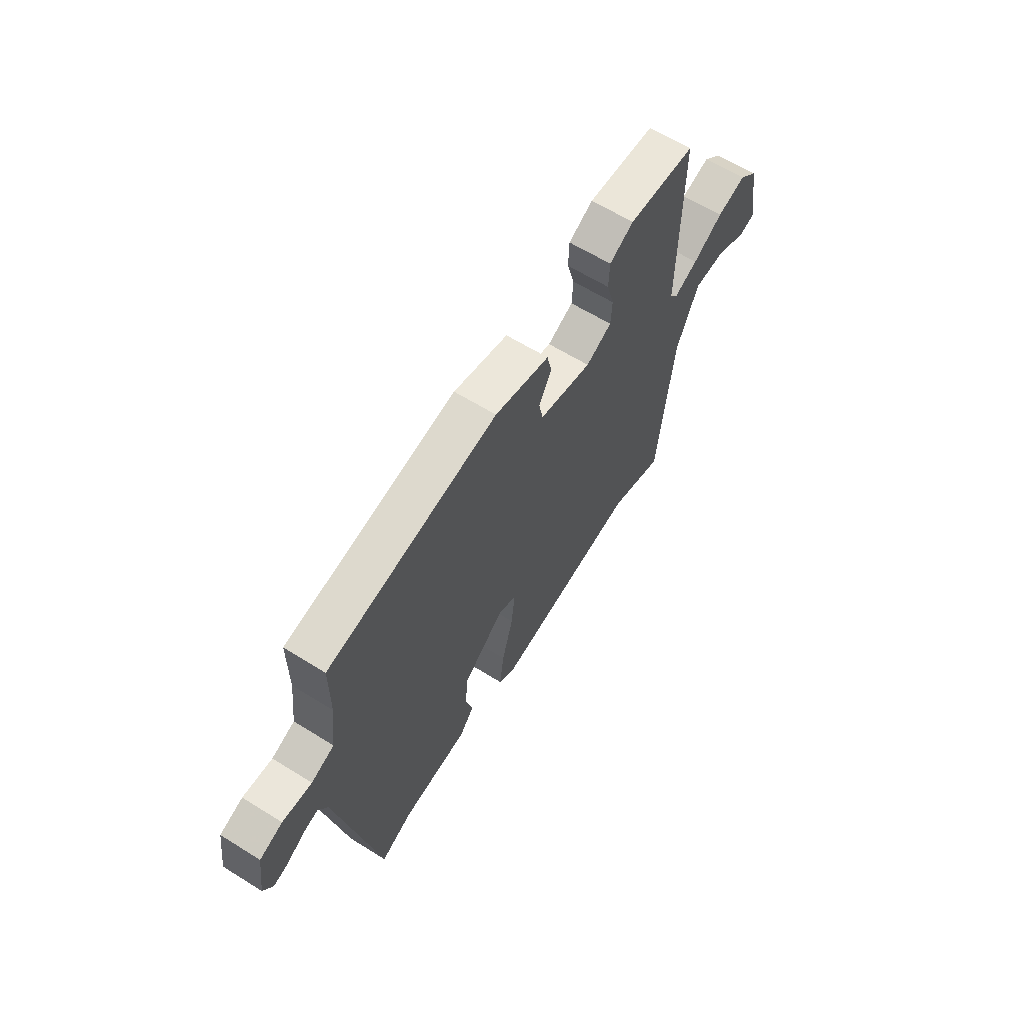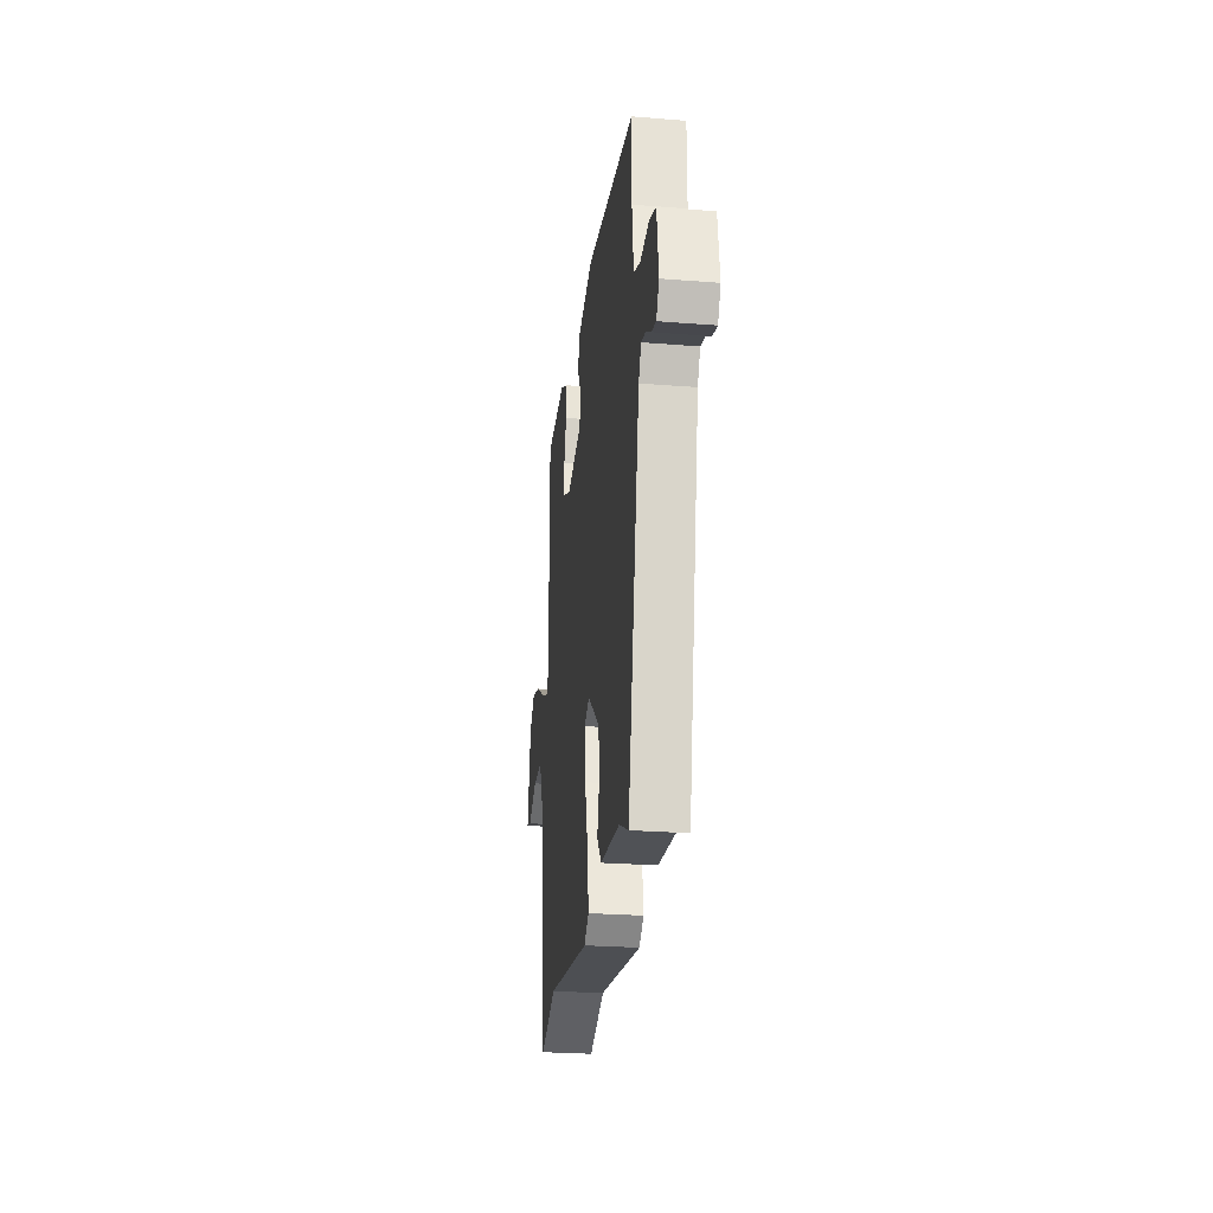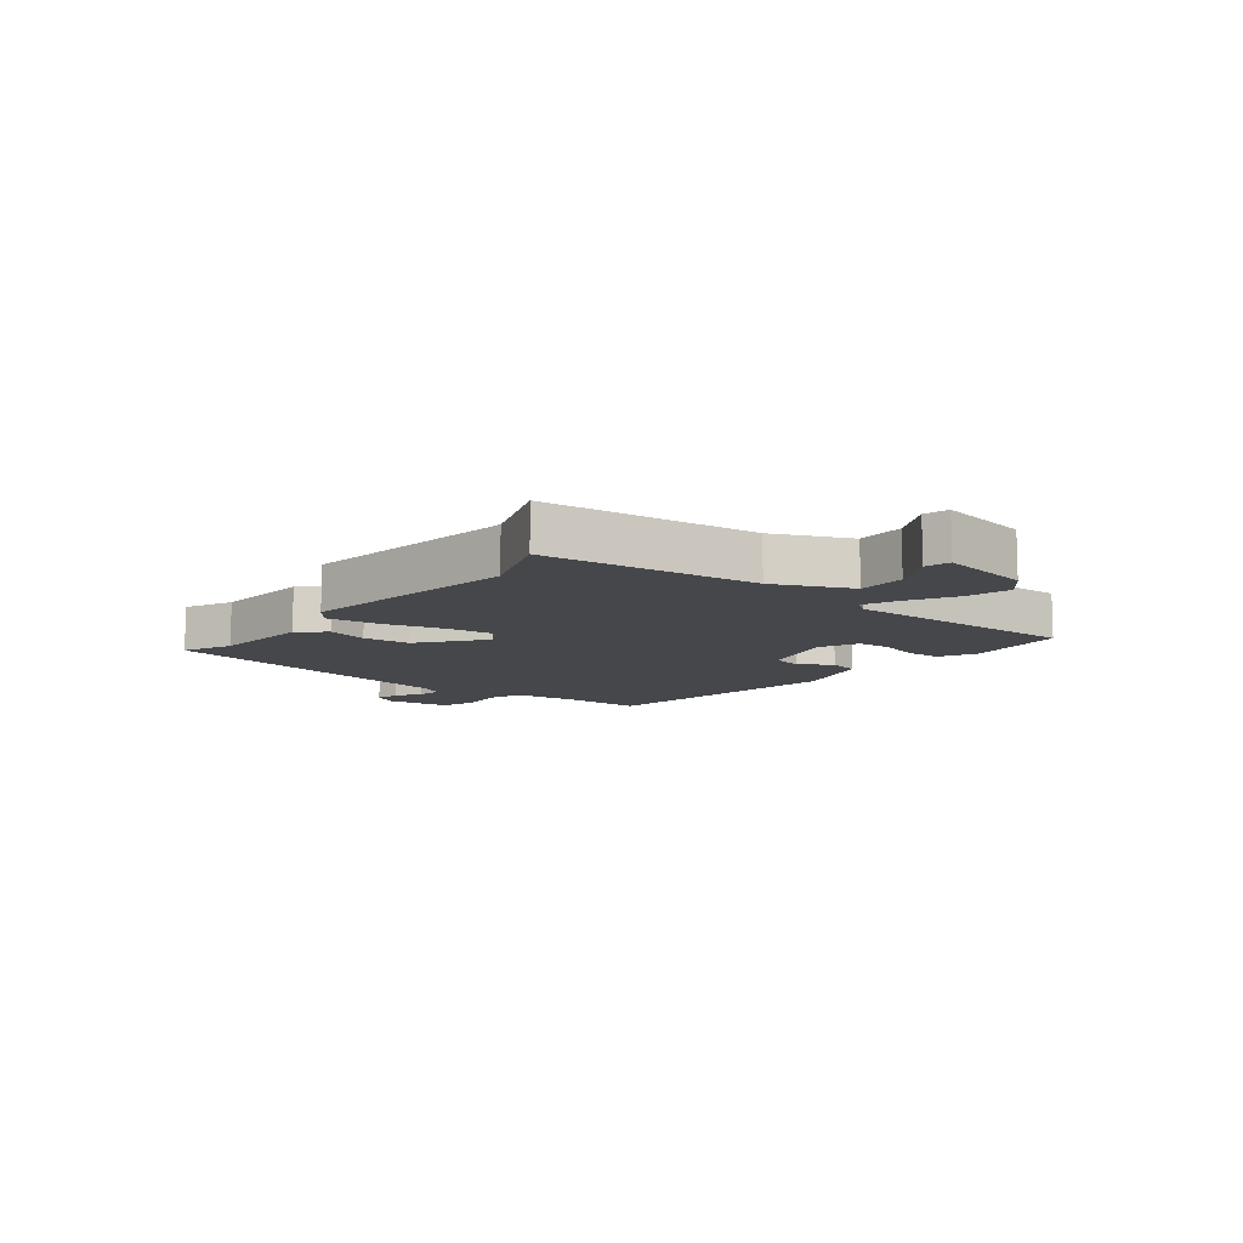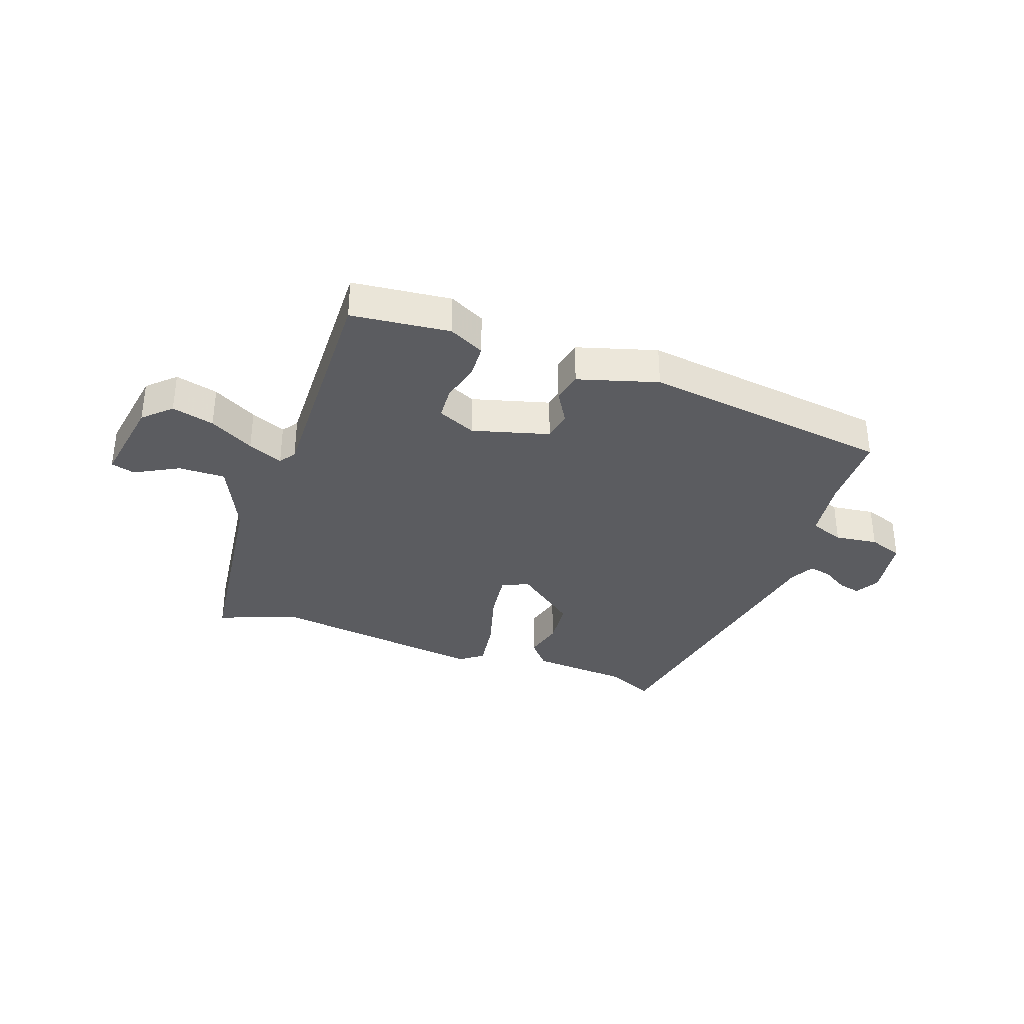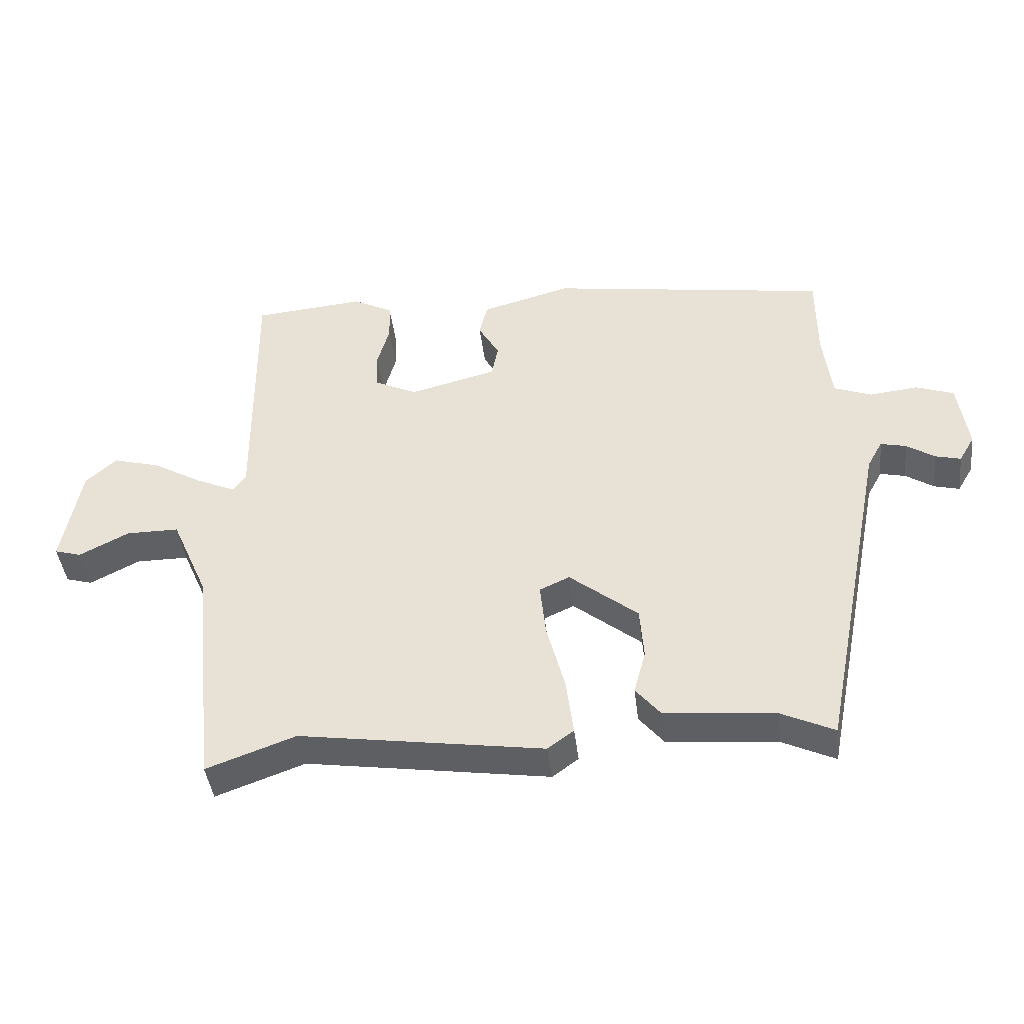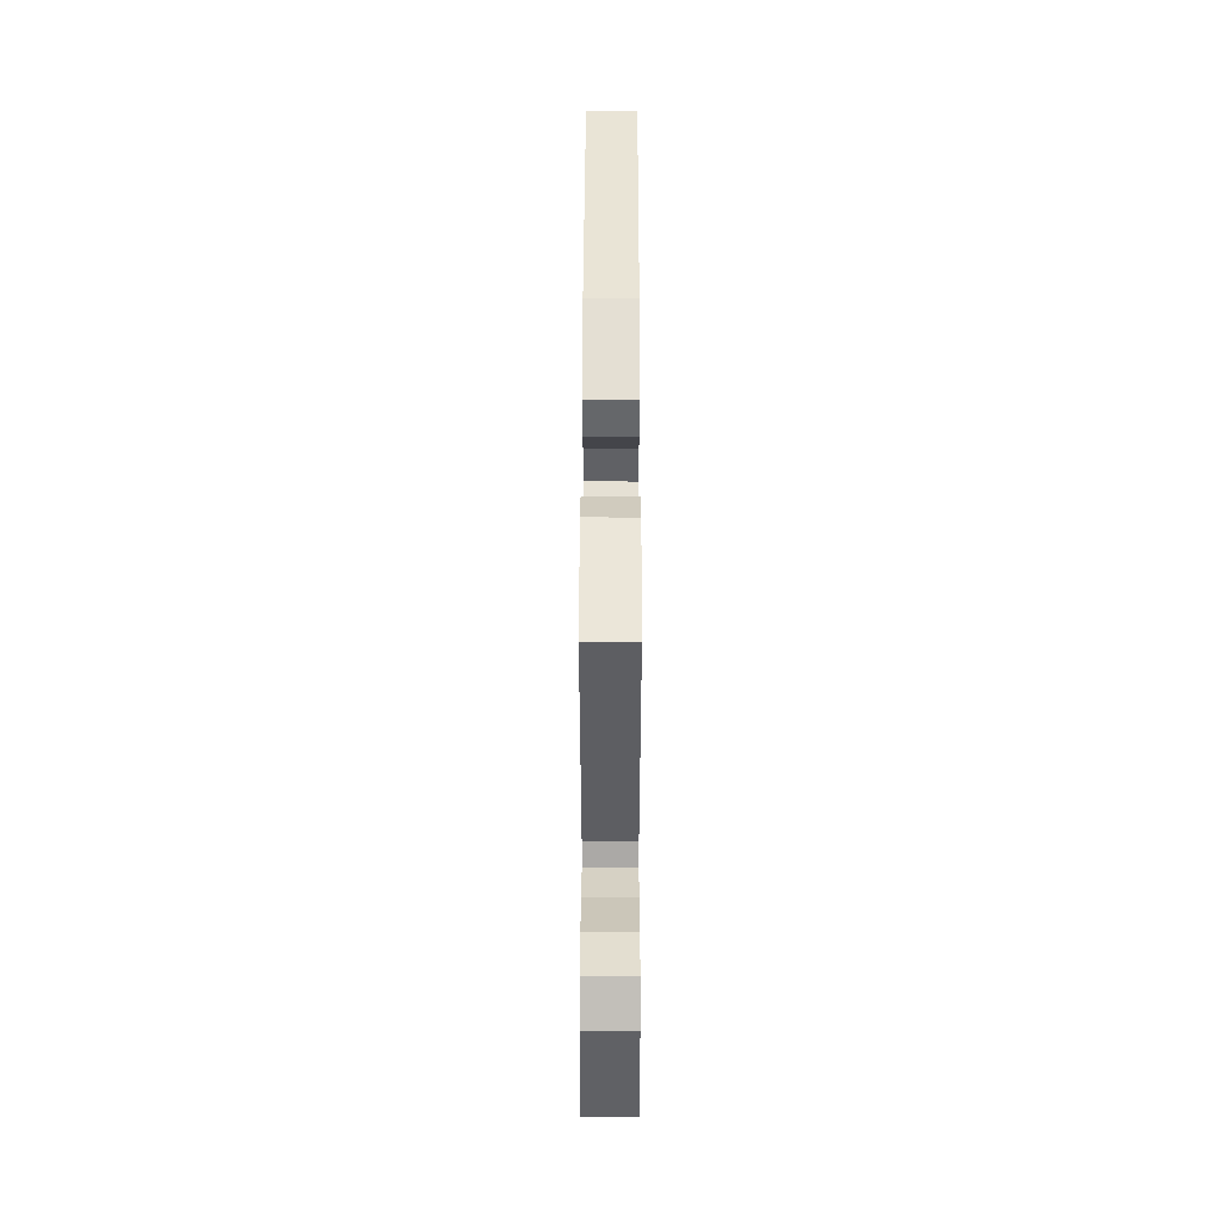
<metadata>
{"format":"obj","ext":"obj","renderer":"f3d","projection":"perspective","resolution":1024,"background":"white","views":[{"elev":62.8,"azim":122.2,"up":"+Z"},{"elev":-26.0,"azim":82.8,"up":"+Z"},{"elev":-10.4,"azim":-127.8,"up":"+Y"},{"elev":-34.5,"azim":-18.6,"up":"+Y"},{"elev":-42.7,"azim":6.8,"up":"+Z"},{"elev":51.0,"azim":-89.9,"up":"+Z"}]}
</metadata>
<code>
v -0.498 0.07 0.492
v -0.328 0.07 0.507
v -0.267 0.07 0.475
v -0.265 0.07 0.416
v -0.284 0.07 0.349
v -0.281 0.07 0.292
v -0.216 0.07 0.261
v -0.083 0.07 0.295
v -0.073 0.07 0.346
v -0.105 0.07 0.402
v -0.093 0.07 0.454
v 0.045 0.07 0.492
v 0.475 0.07 0.427
v 0.475 0.07 0.293
v 0.488 0.07 0.184
v 0.546 0.07 0.162
v 0.62 0.07 0.17
v 0.678 0.07 0.149
v 0.693 0.07 0.042
v 0.669 0.07 0.001
v 0.63 0.07 0.011
v 0.587 0.07 0.039
v 0.548 0.07 0.048
v 0.525 0.07 0.006
v 0.422 0.07 -0.513
v 0.341 0.07 -0.475
v 0.172 0.07 -0.46
v 0.134 0.07 -0.414
v 0.152 0.07 -0.347
v 0.146 0.07 -0.267
v 0.041 0.07 -0.183
v -0.005 0.07 -0.204
v 0.004 0.07 -0.287
v 0.032 0.07 -0.393
v 0.043 0.07 -0.48
v 0.003 0.07 -0.509
v -0.37 0.07 -0.453
v -0.506 0.07 -0.502
v -0.544 0.07 -0.142
v -0.6 0.07 -0.014
v -0.681 0.07 -0.014
v -0.757 0.07 -0.053
v -0.798 0.07 -0.041
v -0.77 0.07 0.114
v -0.723 0.07 0.157
v -0.65 0.07 0.137
v -0.574 0.07 0.093
v -0.514 0.07 0.066
v -0.494 0.07 0.093
v -0.498 0 0.492
v -0.328 0 0.507
v -0.267 0 0.475
v -0.265 0 0.416
v -0.284 0 0.349
v -0.281 0 0.292
v -0.216 0 0.261
v -0.083 0 0.295
v -0.073 0 0.346
v -0.105 0 0.402
v -0.093 0 0.454
v 0.045 0 0.492
v 0.475 0 0.427
v 0.475 0 0.293
v 0.488 0 0.184
v 0.546 0 0.162
v 0.62 0 0.17
v 0.678 0 0.149
v 0.693 0 0.042
v 0.669 0 0.001
v 0.63 0 0.011
v 0.587 0 0.039
v 0.548 0 0.048
v 0.525 0 0.006
v 0.422 0 -0.513
v 0.341 0 -0.475
v 0.172 0 -0.46
v 0.134 0 -0.414
v 0.152 0 -0.347
v 0.146 0 -0.267
v 0.041 0 -0.183
v -0.005 0 -0.204
v 0.004 0 -0.287
v 0.032 0 -0.393
v 0.043 0 -0.48
v 0.003 0 -0.509
v -0.37 0 -0.453
v -0.506 0 -0.502
v -0.544 0 -0.142
v -0.6 0 -0.014
v -0.681 0 -0.014
v -0.757 0 -0.053
v -0.798 0 -0.041
v -0.77 0 0.114
v -0.723 0 0.157
v -0.65 0 0.137
v -0.574 0 0.093
v -0.514 0 0.066
v -0.494 0 0.093
f 45 46 47
f 44 45 47
f 43 44 47
f 42 43 47
f 41 42 47
f 40 41 47 48
f 39 40 48
f 39 48 49
f 38 39 49
f 37 38 49
f 37 49 1
f 36 37 1
f 35 36 1
f 34 35 1
f 33 34 1
f 26 27 28 29
f 26 29 30
f 25 26 30
f 24 25 30
f 23 24 30 31
f 20 21 22
f 19 20 22
f 18 19 22
f 17 18 22
f 16 17 22
f 15 16 22 23
f 12 13 14
f 11 12 14
f 10 11 14
f 9 10 14
f 8 9 14 15
f 15 23 31
f 8 15 31
f 7 8 31
f 3 4 5
f 2 3 5
f 1 2 5
f 1 5 6
f 32 33 1 6
f 6 7 31 32
f 96 95 94
f 96 94 93
f 96 93 92
f 96 92 91
f 96 91 90
f 97 96 90 89
f 97 89 88
f 98 97 88
f 98 88 87
f 98 87 86
f 50 98 86
f 50 86 85
f 50 85 84
f 50 84 83
f 50 83 82
f 78 77 76 75
f 79 78 75
f 79 75 74
f 79 74 73
f 80 79 73 72
f 71 70 69
f 71 69 68
f 71 68 67
f 71 67 66
f 71 66 65
f 72 71 65 64
f 63 62 61
f 63 61 60
f 63 60 59
f 63 59 58
f 64 63 58 57
f 80 72 64
f 80 64 57
f 80 57 56
f 54 53 52
f 54 52 51
f 54 51 50
f 55 54 50
f 55 50 82 81
f 81 80 56 55
f 1 50 51 2
f 2 51 52 3
f 3 52 53 4
f 4 53 54 5
f 5 54 55 6
f 6 55 56 7
f 7 56 57 8
f 8 57 58 9
f 9 58 59 10
f 10 59 60 11
f 11 60 61 12
f 12 61 62 13
f 13 62 63 14
f 14 63 64 15
f 15 64 65 16
f 16 65 66 17
f 17 66 67 18
f 18 67 68 19
f 19 68 69 20
f 20 69 70 21
f 21 70 71 22
f 22 71 72 23
f 23 72 73 24
f 24 73 74 25
f 25 74 75 26
f 26 75 76 27
f 27 76 77 28
f 28 77 78 29
f 29 78 79 30
f 30 79 80 31
f 31 80 81 32
f 32 81 82 33
f 33 82 83 34
f 34 83 84 35
f 35 84 85 36
f 36 85 86 37
f 37 86 87 38
f 38 87 88 39
f 39 88 89 40
f 40 89 90 41
f 41 90 91 42
f 42 91 92 43
f 43 92 93 44
f 44 93 94 45
f 45 94 95 46
f 46 95 96 47
f 47 96 97 48
f 48 97 98 49
f 49 98 50 1

</code>
